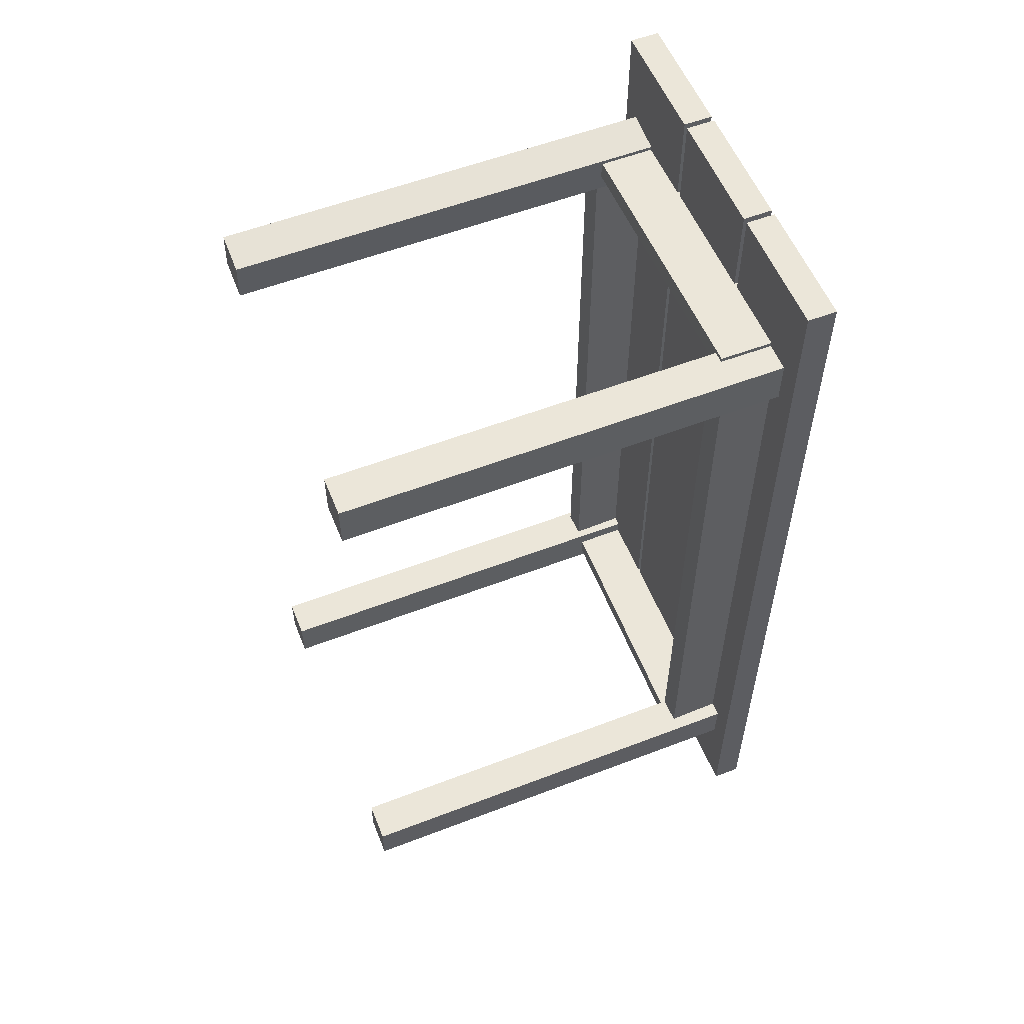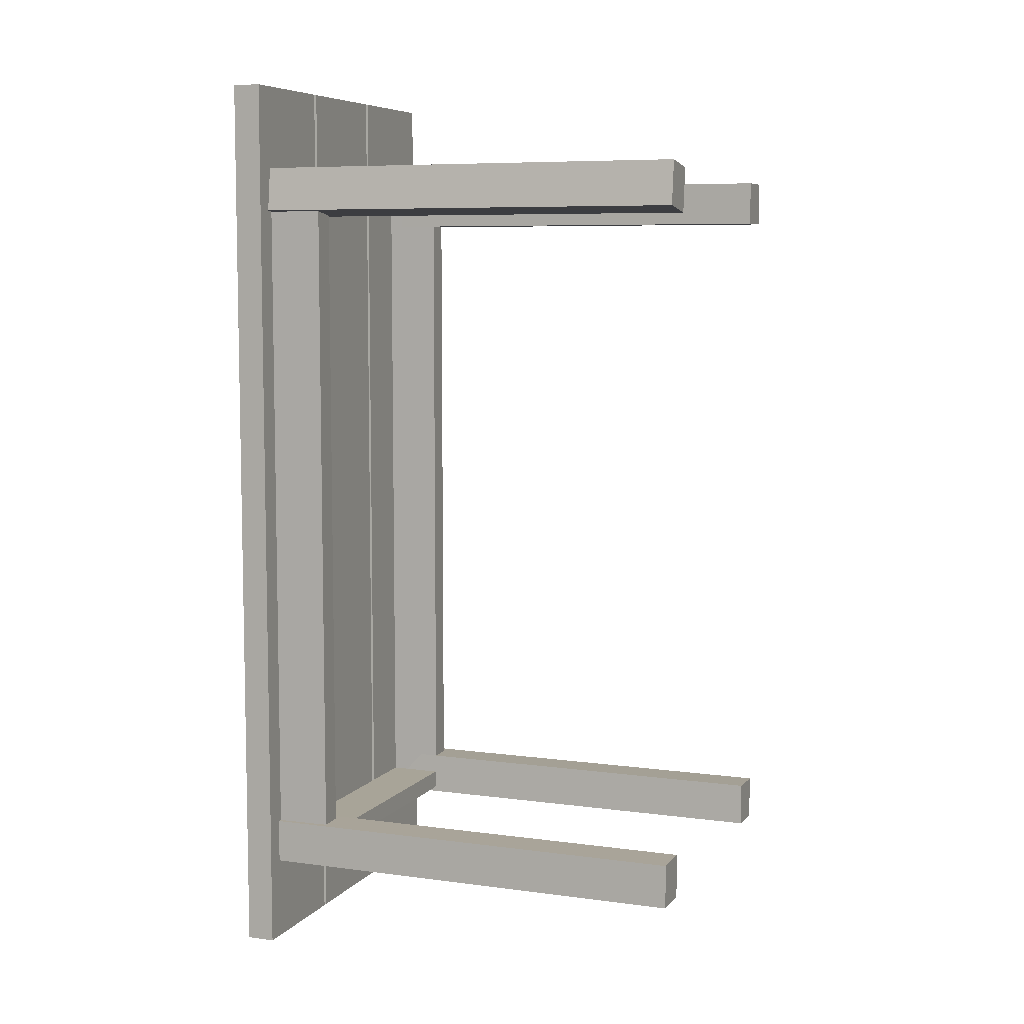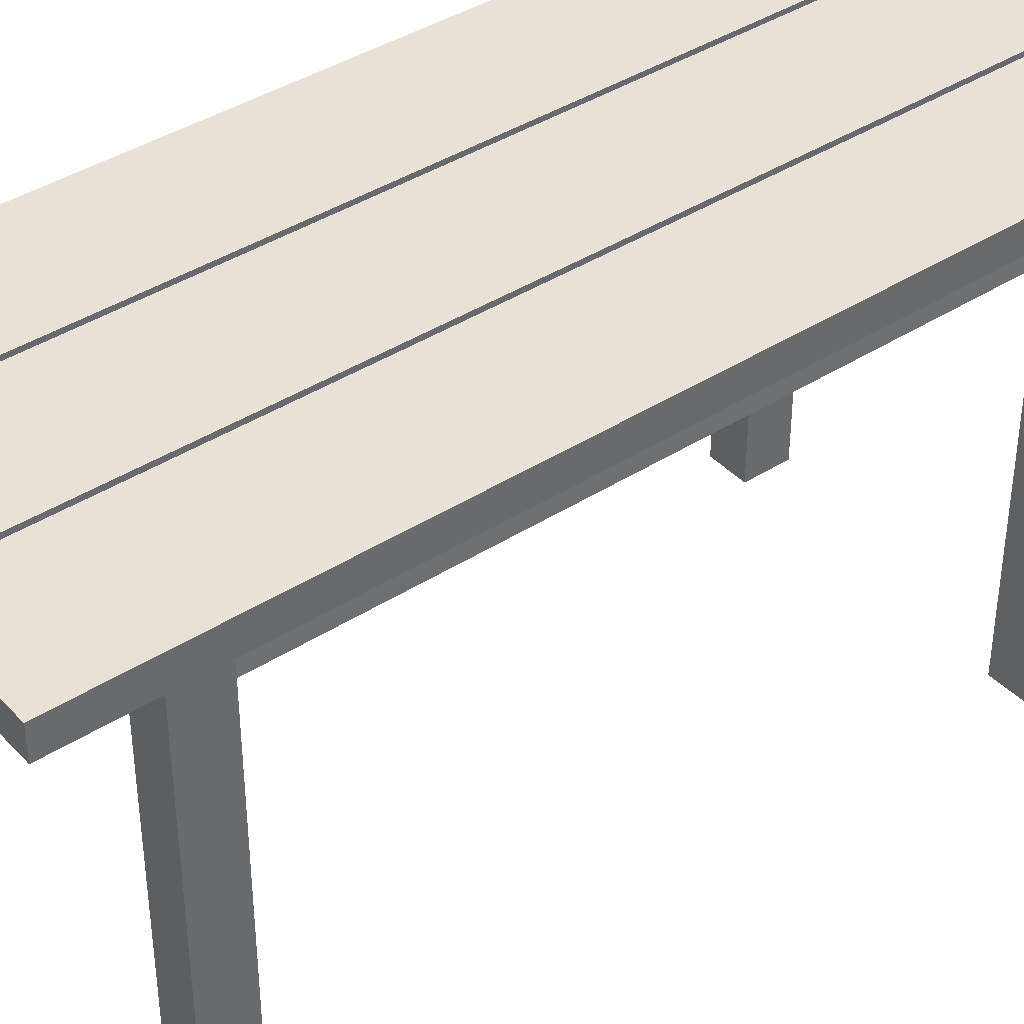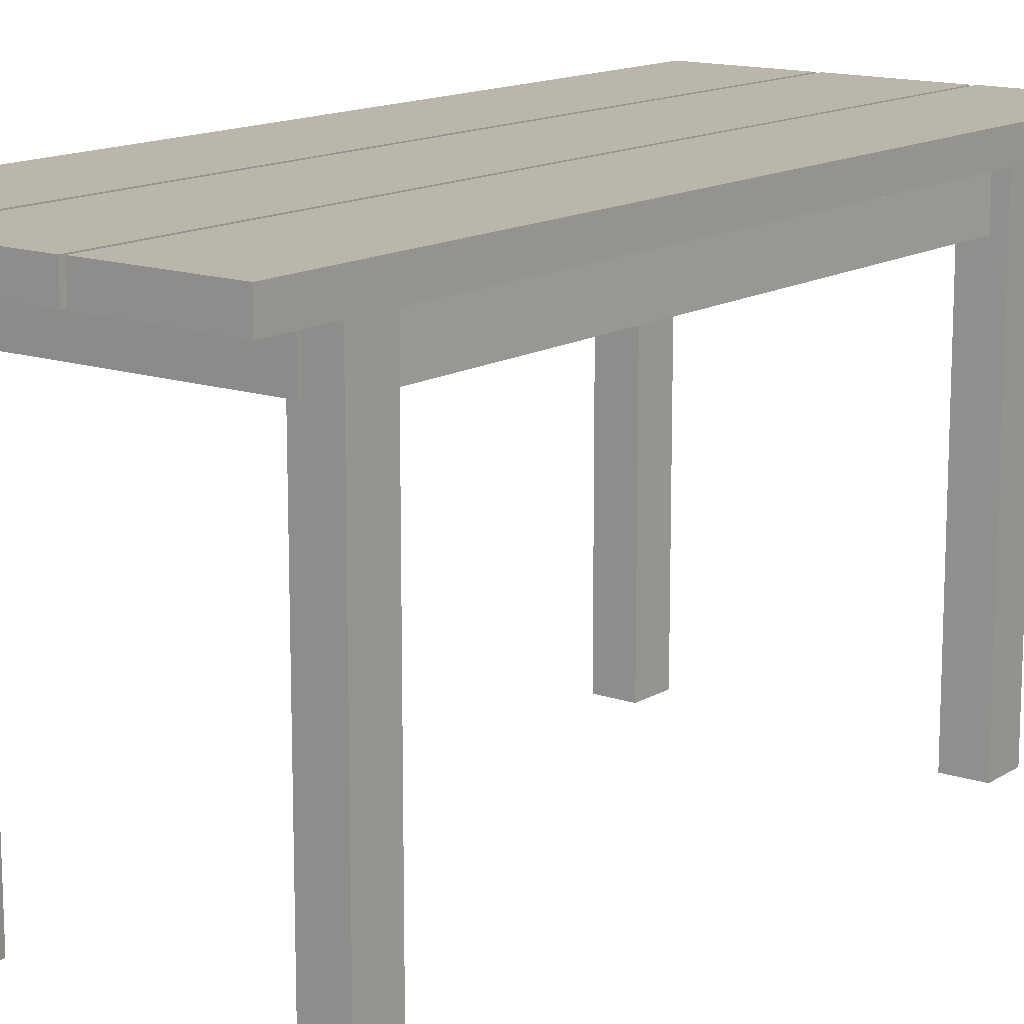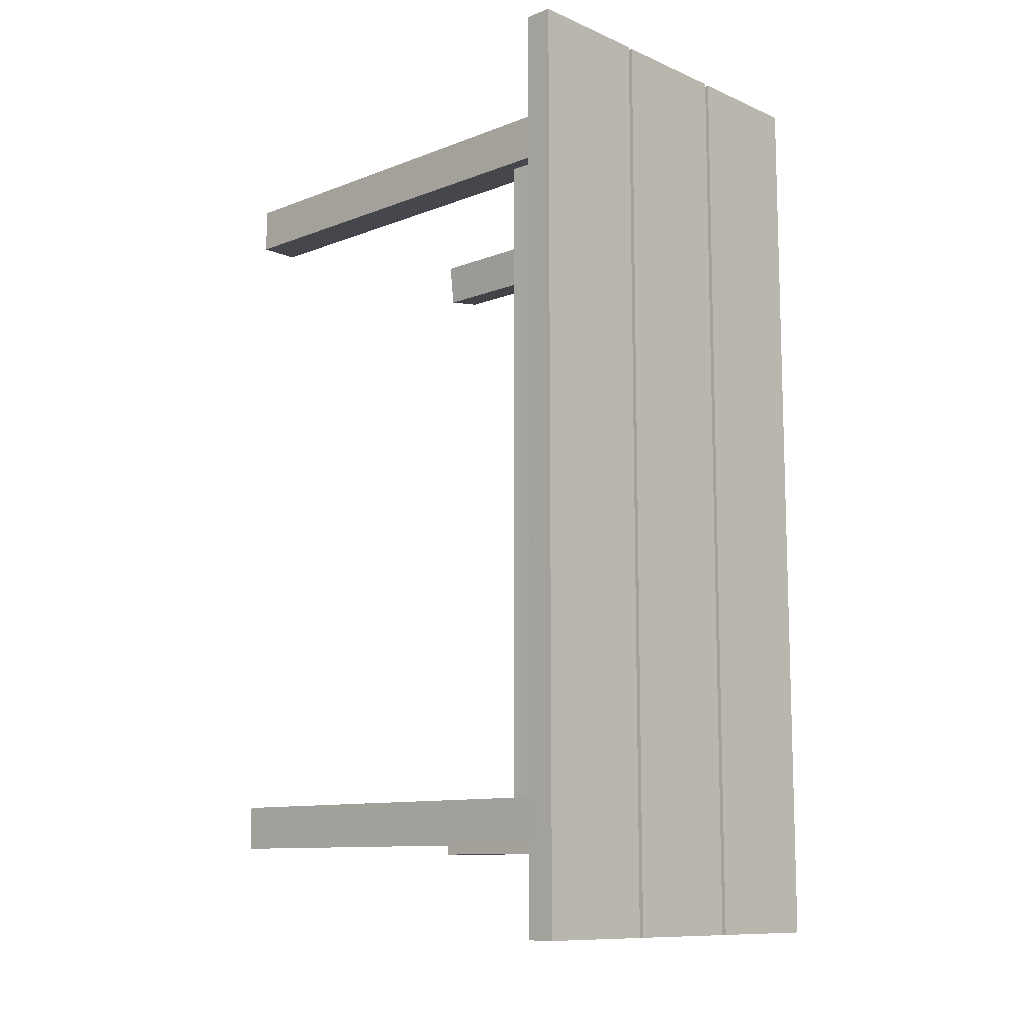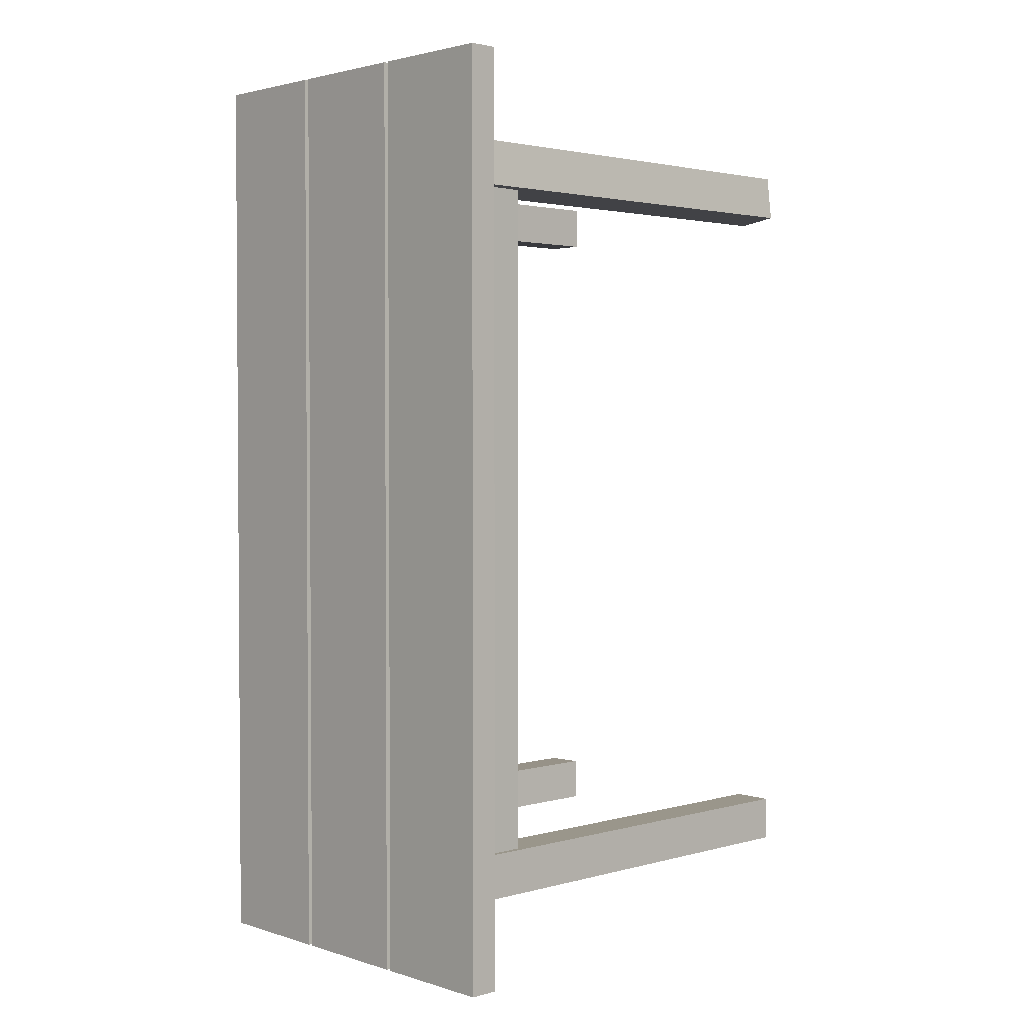
<metadata>
{"format":"obj","ext":"obj","renderer":"f3d","projection":"perspective","resolution":1024,"background":"white","views":[{"elev":56.2,"azim":-111.9,"up":"+Y"},{"elev":7.2,"azim":111.2,"up":"+Y"},{"elev":40.4,"azim":-128.2,"up":"+Z"},{"elev":14.0,"azim":-142.6,"up":"+Z"},{"elev":-10.9,"azim":-46.5,"up":"+Y"},{"elev":2.4,"azim":46.7,"up":"+Y"}]}
</metadata>
<code>
o newtable
v 1.922 -12.09 10.81
v 5.282 -12.09 10.81
v 5.282 -12.09 11.58
v 1.922 -12.09 11.58
v 5.282 12.48 11.58
v 1.922 12.48 11.58
v 5.282 12.48 10.81
v 1.922 12.48 10.81
v 1.778 -12.09 11.58
v -1.583 -12.09 11.57
v -1.581 -12.09 10.81
v 1.78 -12.09 10.82
v -1.581 12.48 10.81
v 1.78 12.48 10.82
v -1.583 12.48 11.57
v 1.778 12.48 11.58
v -1.722 -12.09 11.58
v -5.083 -12.09 11.57
v -5.081 -12.09 10.81
v -1.72 -12.09 10.82
v -5.081 12.48 10.81
v -1.72 12.48 10.82
v -5.083 12.48 11.57
v -1.722 12.48 11.58
v 3.98 -9.563 11.26
v 3.934 -9.563 9.377
v 4.617 -9.563 9.356
v 4.663 -9.563 11.24
v 4.617 10.08 9.356
v 4.663 10.08 11.24
v 3.934 10.08 9.377
v 3.98 10.08 11.26
v -4.065 -9.489 11.26
v -4.112 -9.489 9.377
v -3.429 -9.489 9.356
v -3.382 -9.489 11.24
v -3.429 9.722 9.356
v -3.382 9.722 11.24
v -4.112 9.722 9.377
v -4.065 9.722 11.26
v 4.239 9.929 9.375
v 4.228 9.933 10.89
v 4.252 9.416 10.89
v 4.263 9.412 9.377
v -3.702 9.562 10.95
v -3.691 9.558 9.432
v -3.725 10.08 10.95
v -3.714 10.07 9.43
v 4.232 -9.527 10.96
v 4.223 -9.529 9.44
v 4.259 -9.013 9.439
v 4.268 -9.011 10.95
v -3.694 -9.043 9.367
v -3.686 -9.041 10.88
v -3.73 -9.559 9.368
v -3.721 -9.557 10.88
v 3.707 -9.818 -0.9724
v 4.775 -9.818 -0.9724
v 4.775 -9.818 11.16
v 3.707 -9.818 11.16
v 4.775 -8.628 11.16
v 3.707 -8.628 11.16
v 4.775 -8.628 -0.9724
v 3.707 -8.628 -0.9724
v 4.699 10.22 -0.9724
v 3.641 10.06 -0.9724
v 3.641 10.06 11.16
v 4.699 10.22 11.16
v 3.783 8.883 11.16
v 4.841 9.043 11.16
v 3.783 8.883 -0.9724
v 4.841 9.043 -0.9724
v -4.469 8.761 -0.9724
v -3.402 8.761 -0.9724
v -3.402 8.761 11.16
v -4.469 8.761 11.16
v -3.402 9.95 11.16
v -4.469 9.95 11.16
v -3.402 9.95 -0.9724
v -4.469 9.95 -0.9724
v -3.416 -8.501 -0.9724
v -4.483 -8.532 -0.9724
v -4.483 -8.532 11.16
v -3.416 -8.501 11.16
v -4.455 -9.721 11.16
v -3.389 -9.69 11.16
v -4.455 -9.721 -0.9724
v -3.389 -9.69 -0.9724
f 2 4 1
f 3 6 4
f 5 8 6
f 7 1 8
f 7 3 2
f 1 6 8
f 10 12 9
f 11 14 12
f 14 15 16
f 15 9 16
f 15 11 10
f 9 14 16
f 18 20 17
f 19 22 20
f 21 24 22
f 23 17 24
f 23 19 18
f 17 22 24
f 26 28 25
f 27 30 28
f 30 31 32
f 31 25 32
f 31 27 26
f 25 30 32
f 34 36 33
f 35 38 36
f 38 39 40
f 39 33 40
f 39 35 34
f 33 38 40
f 42 44 41
f 43 46 44
f 46 47 48
f 48 42 41
f 42 45 43
f 41 46 48
f 50 52 49
f 51 54 52
f 54 55 56
f 56 50 49
f 50 53 51
f 49 54 56
f 58 60 57
f 59 62 60
f 61 64 62
f 63 57 64
f 63 59 58
f 57 62 64
f 66 68 65
f 67 70 68
f 69 72 70
f 72 66 65
f 71 67 66
f 65 70 72
f 74 76 73
f 75 78 76
f 77 80 78
f 79 73 80
f 79 75 74
f 73 78 80
f 82 84 81
f 83 86 84
f 85 88 86
f 88 82 81
f 87 83 82
f 81 86 88
f 2 3 4
f 3 5 6
f 5 7 8
f 7 2 1
f 7 5 3
f 1 4 6
f 10 11 12
f 11 13 14
f 14 13 15
f 15 10 9
f 15 13 11
f 9 12 14
f 18 19 20
f 19 21 22
f 21 23 24
f 23 18 17
f 23 21 19
f 17 20 22
f 26 27 28
f 27 29 30
f 30 29 31
f 31 26 25
f 31 29 27
f 25 28 30
f 34 35 36
f 35 37 38
f 38 37 39
f 39 34 33
f 39 37 35
f 33 36 38
f 42 43 44
f 43 45 46
f 46 45 47
f 48 47 42
f 42 47 45
f 41 44 46
f 50 51 52
f 51 53 54
f 54 53 55
f 56 55 50
f 50 55 53
f 49 52 54
f 58 59 60
f 59 61 62
f 61 63 64
f 63 58 57
f 63 61 59
f 57 60 62
f 66 67 68
f 67 69 70
f 69 71 72
f 72 71 66
f 71 69 67
f 65 68 70
f 74 75 76
f 75 77 78
f 77 79 80
f 79 74 73
f 79 77 75
f 73 76 78
f 82 83 84
f 83 85 86
f 85 87 88
f 88 87 82
f 87 85 83
f 81 84 86

</code>
